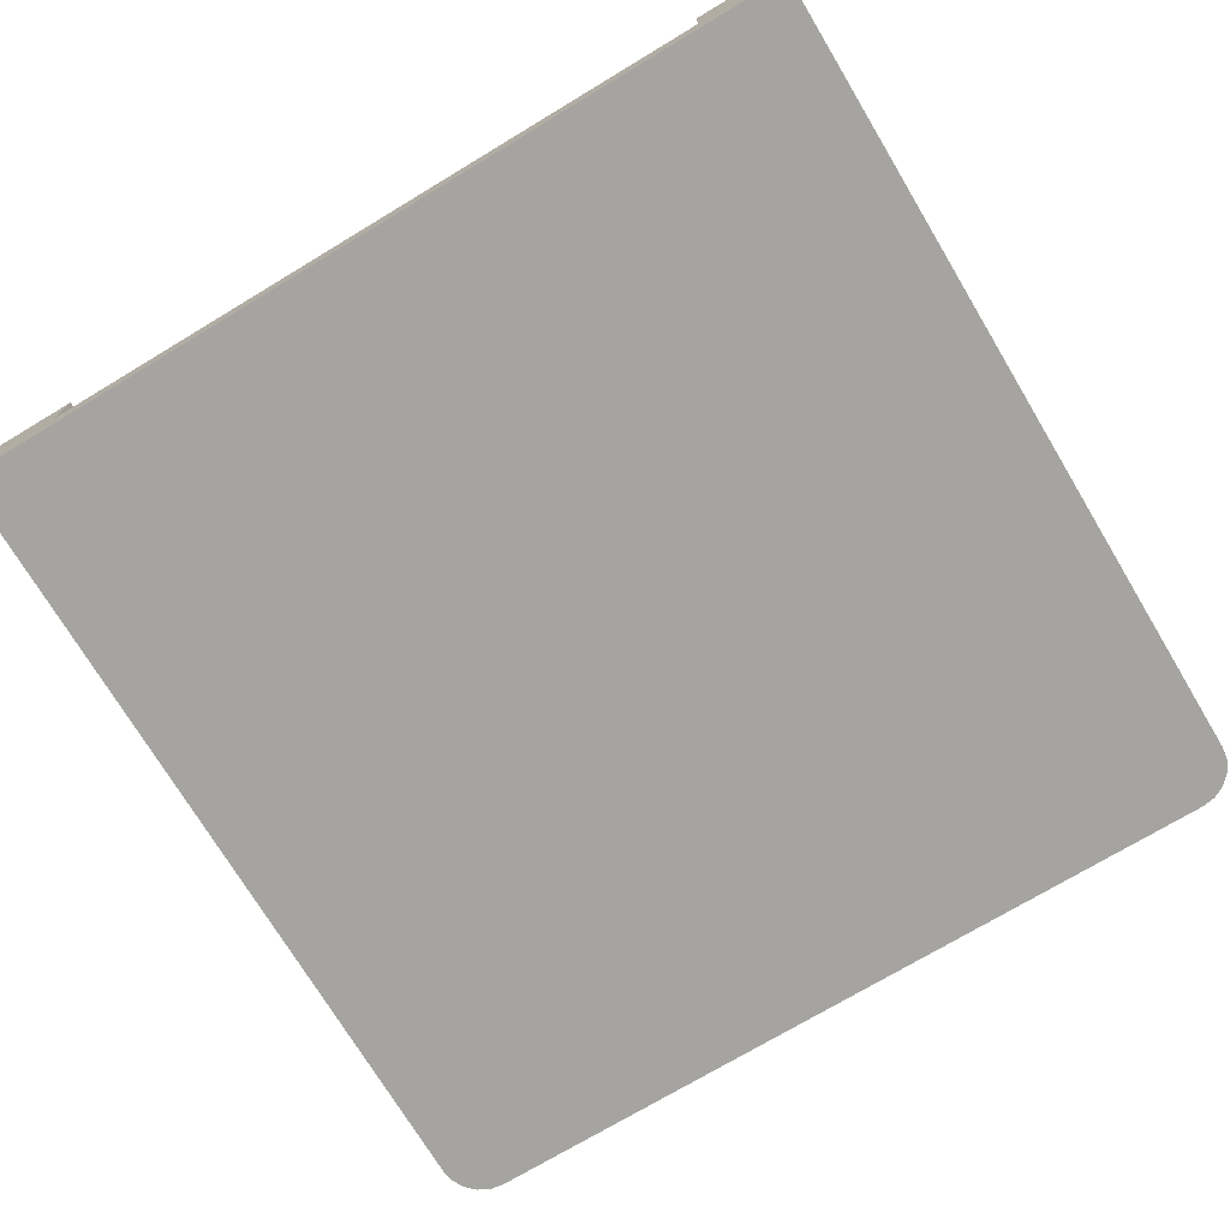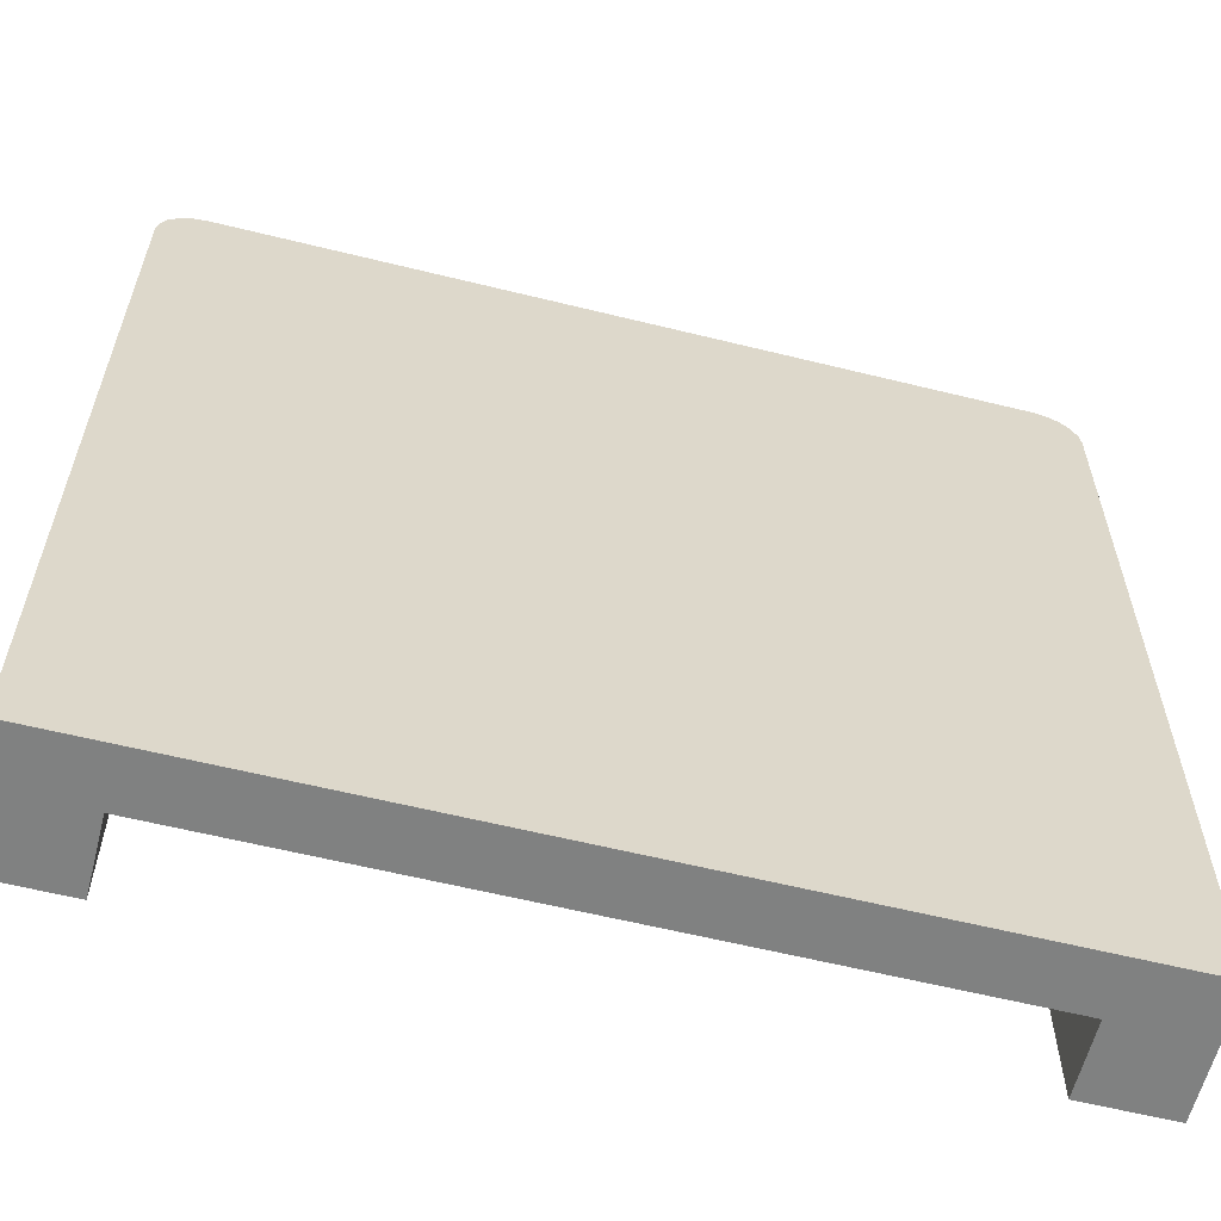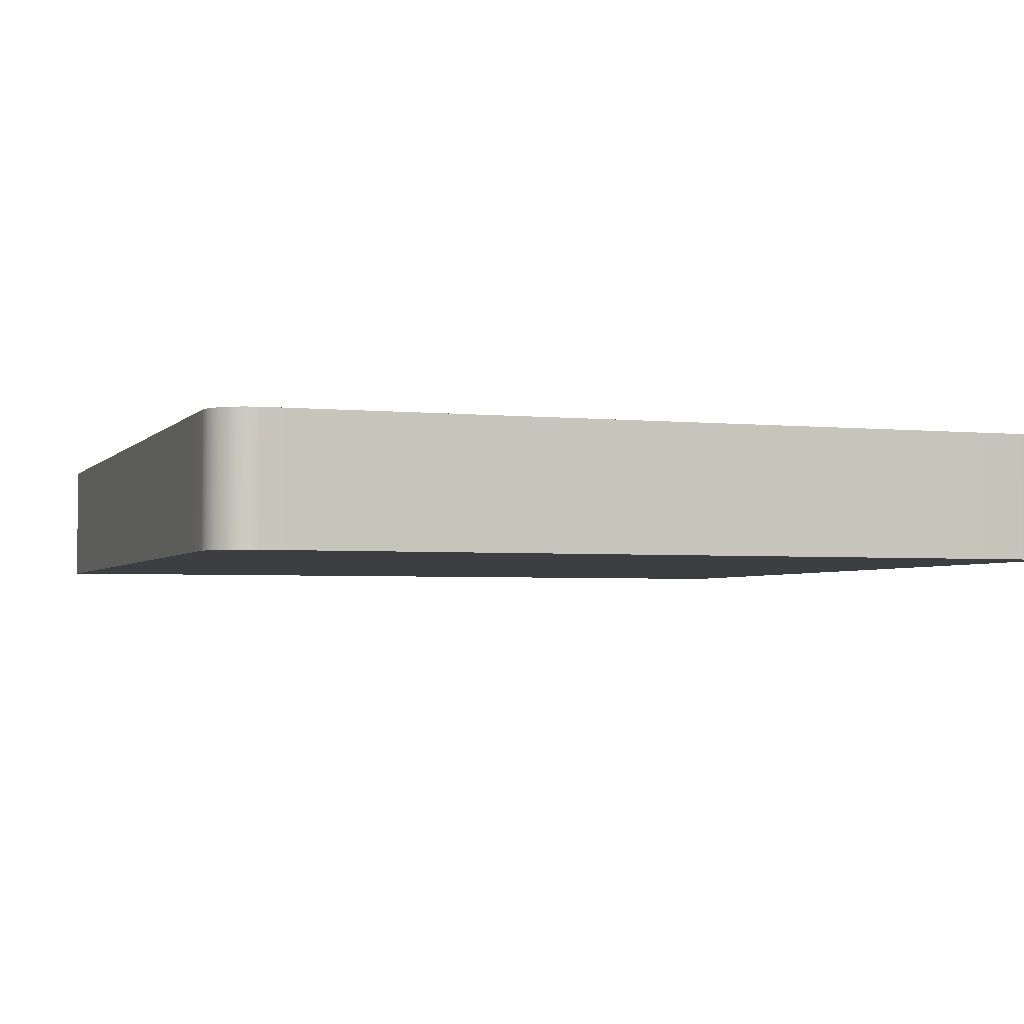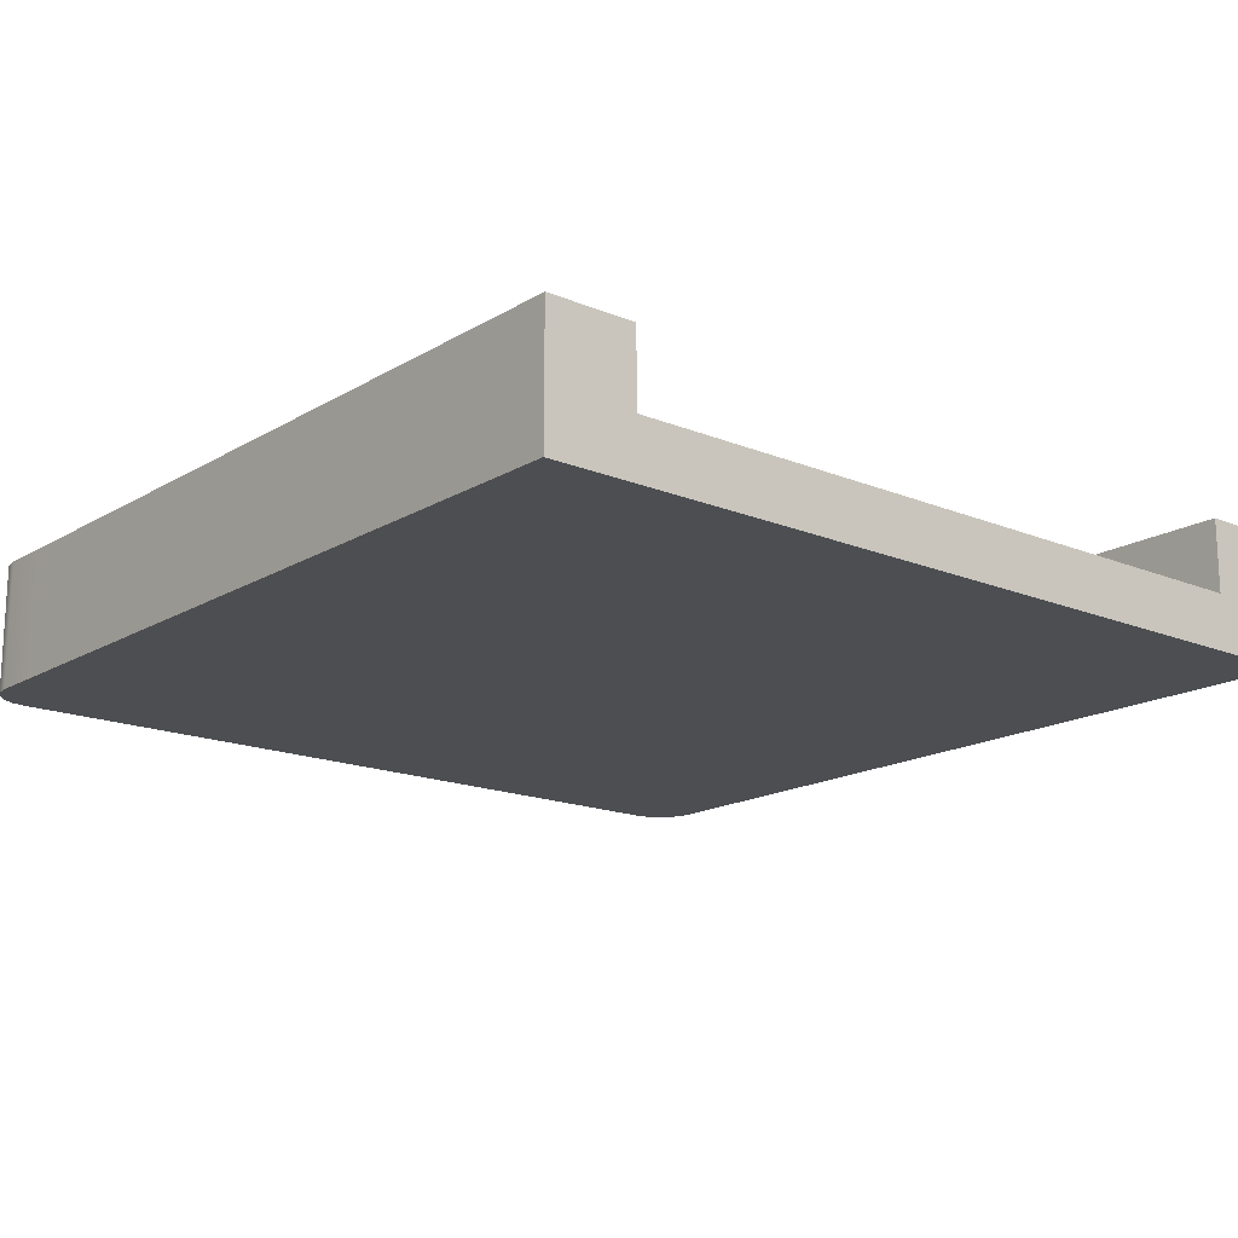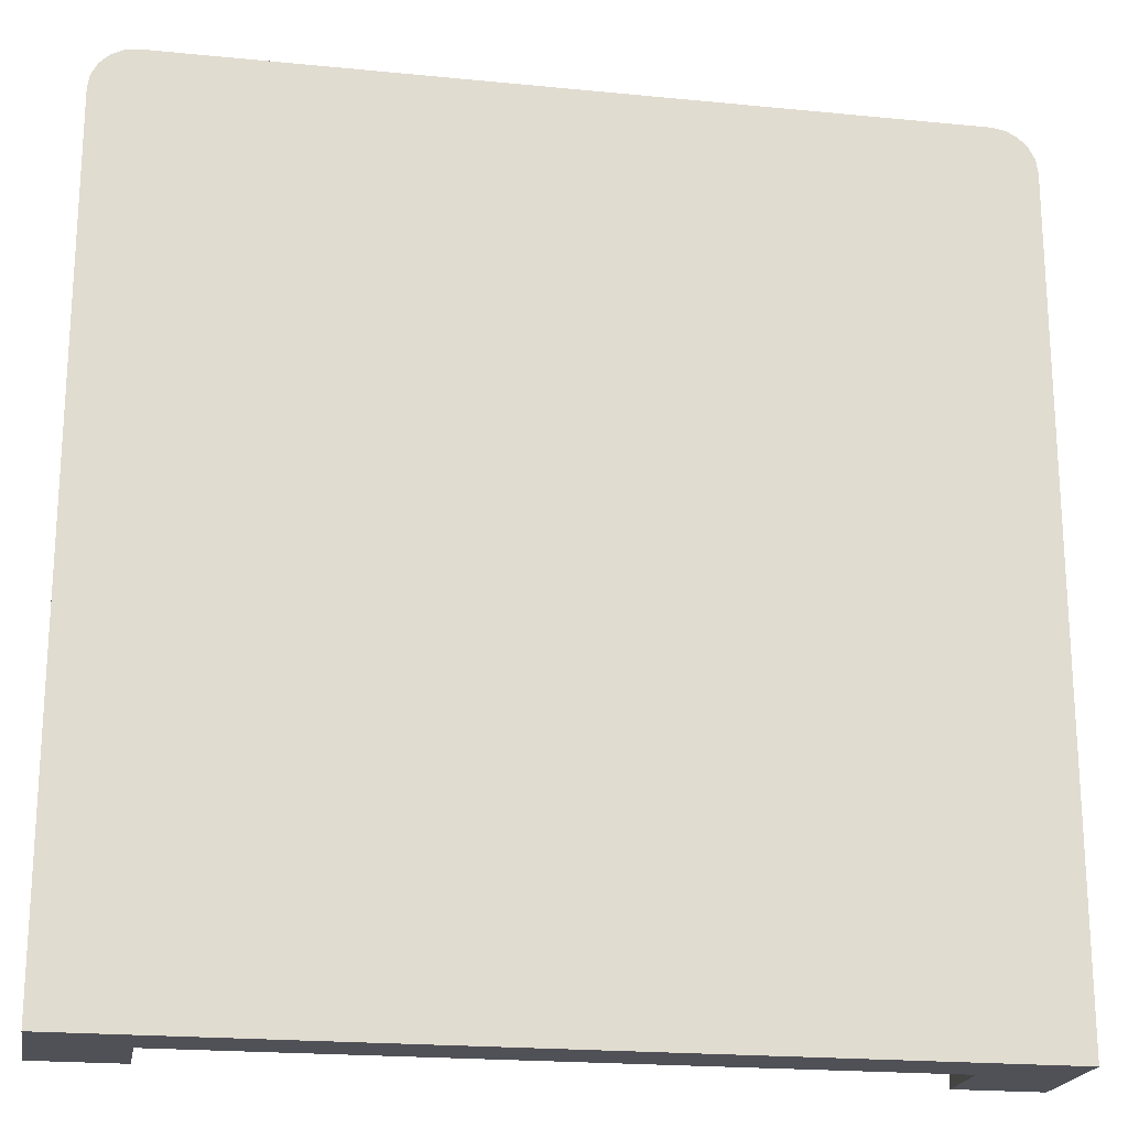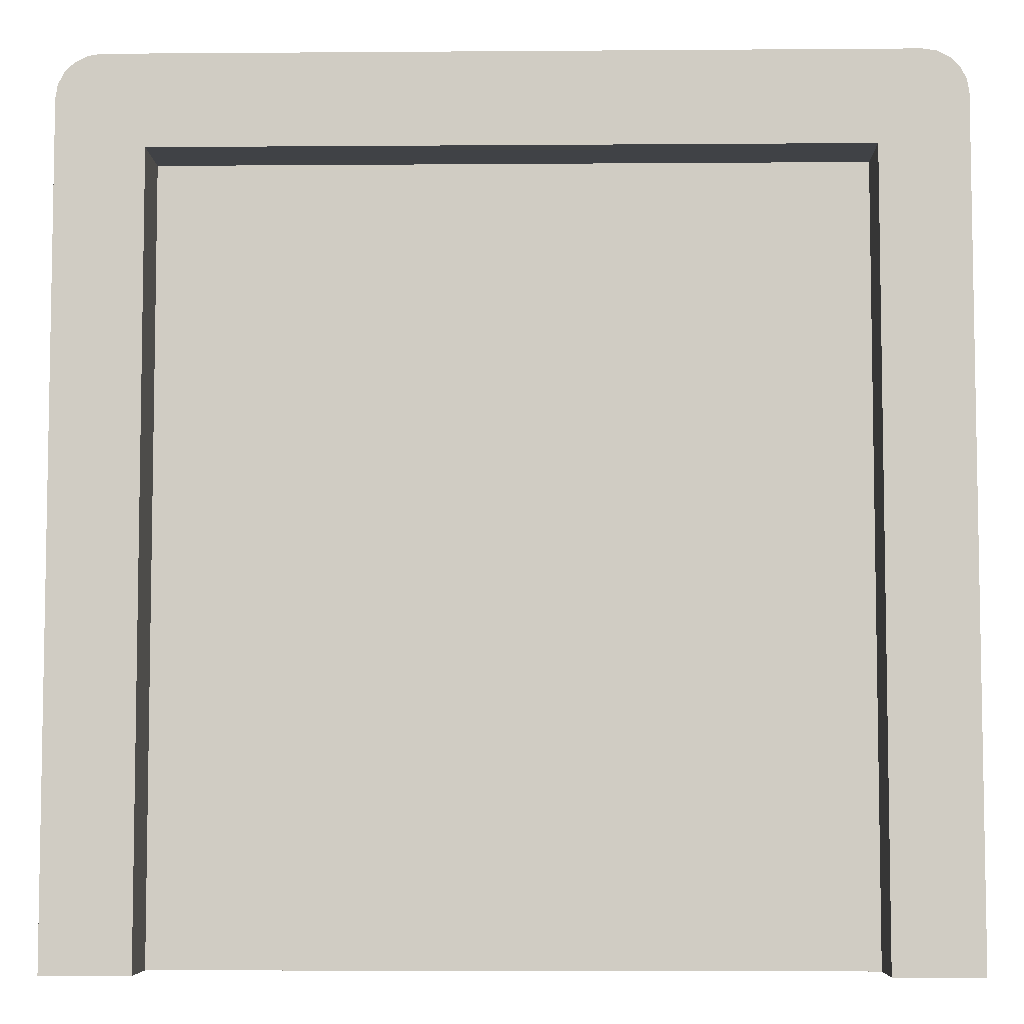
<metadata>
{"format":"obj","ext":"obj","renderer":"f3d","projection":"perspective","resolution":1024,"background":"white","views":[{"elev":-73.3,"azim":-149.0,"up":"+Y"},{"elev":-60.3,"azim":-14.2,"up":"+Z"},{"elev":-3.2,"azim":-19.4,"up":"+Y"},{"elev":-16.7,"azim":140.0,"up":"+Y"},{"elev":-20.4,"azim":-10.2,"up":"+Z"},{"elev":-6.2,"azim":-178.7,"up":"+Z"}]}
</metadata>
<code>
g default
v 1.5 0 -3
v -1.5 0 -3
v 1.5 0.19 -3
v -1.5 0.19 -3
v -1.2 0.19 -3
v -1.2 0.19 -1.5e-05
v -1.2 0 -1.5e-05
v -1.2 0 -3
v 1.2 0.19 -3
v 1.2 0.19 -1.5e-05
v 1.2 0 -1.5e-05
v 1.2 0 -3
v 1.5 0.44 -3
v 1.2 0.44 -3
v 1.2 0.44 -1.5e-05
v -1.5 0.44 -3
v -1.2 0.44 -3
v -1.2 0.44 -1.5e-05
v -1.5 0.19 -0.3158
v -1.5 0.44 -0.3158
v -1.2 0.44 -0.3158
v -1.2 0.19 -0.3158
v 1.2 0.19 -0.3158
v 1.2 0.44 -0.3158
v 1.5 0.44 -0.3158
v 1.5 0.19 -0.3158
v 1.5 0 -0.3158
v 1.2 0 -0.3158
v -1.2 0 -0.3158
v -1.5 0 -0.3158
v 1.493 0.19 -0.1037
v 1.471 0.19 -0.06184
v 1.438 0.19 -0.02866
v 1.396 0.19 -0.007356
v 1.35 0.19 -1.5e-05
v 1.5 0.19 -0.15
v 1.5 0 -0.15
v 1.493 0 -0.1037
v 1.471 0 -0.06184
v 1.438 0 -0.02866
v 1.396 0 -0.007356
v 1.35 0 -1.5e-05
v -1.493 0.19 -0.1037
v -1.471 0.19 -0.06184
v -1.438 0.19 -0.02866
v -1.396 0.19 -0.007356
v -1.35 0.19 -1.5e-05
v -1.5 0.19 -0.15
v -1.35 0 -1.5e-05
v -1.396 0 -0.007356
v -1.438 0 -0.02866
v -1.471 0 -0.06184
v -1.493 0 -0.1037
v -1.5 0 -0.15
v 1.5 0.44 -0.15
v 1.35 0.44 -1.5e-05
v 1.396 0.44 -0.007356
v 1.438 0.44 -0.02866
v 1.471 0.44 -0.06184
v 1.493 0.44 -0.1037
v -1.5 0.44 -0.15
v -1.493 0.44 -0.1037
v -1.471 0.44 -0.06184
v -1.438 0.44 -0.02866
v -1.396 0.44 -0.007356
v -1.35 0.44 -1.5e-05
g pCube2
f 1 12 9 3
f 27 28 12 1
f 2 30 19 4
f 27 1 3 26
f 8 29 30 2
f 5 8 2 4
f 9 5 22 23
f 11 10 6 7
f 12 28 29 8
f 9 12 8 5
f 3 9 14 13
f 26 3 13 25
f 4 19 20 16
f 5 4 16 17
f 22 5 17 21
f 9 23 24 14
f 14 24 25 13
f 20 21 17 16
f 29 28 11 7
f 22 21 24 23
f 21 18 15 24
f 10 15 18 6
f 35 34 57 56
f 34 33 58 57
f 33 32 59 58
f 32 31 60 59
f 31 36 55 60
f 36 31 38 37
f 31 32 39 38
f 32 33 40 39
f 33 34 41 40
f 34 35 42 41
f 47 46 50 49
f 46 45 51 50
f 45 44 52 51
f 44 43 53 52
f 43 48 54 53
f 48 43 62 61
f 43 44 63 62
f 44 45 64 63
f 45 46 65 64
f 46 47 66 65
f 35 10 11 42
f 7 6 47 49
f 10 35 56 15
f 47 6 18 66
f 19 48 61 20
f 36 26 25 55
f 36 37 27 26
f 19 30 54 48
f 11 28 27 37 38 39 40 41 42
f 30 29 7 49 50 51 52 53 54
f 55 25 24 15 56 57 58 59 60
f 18 21 20 61 62 63 64 65 66

</code>
